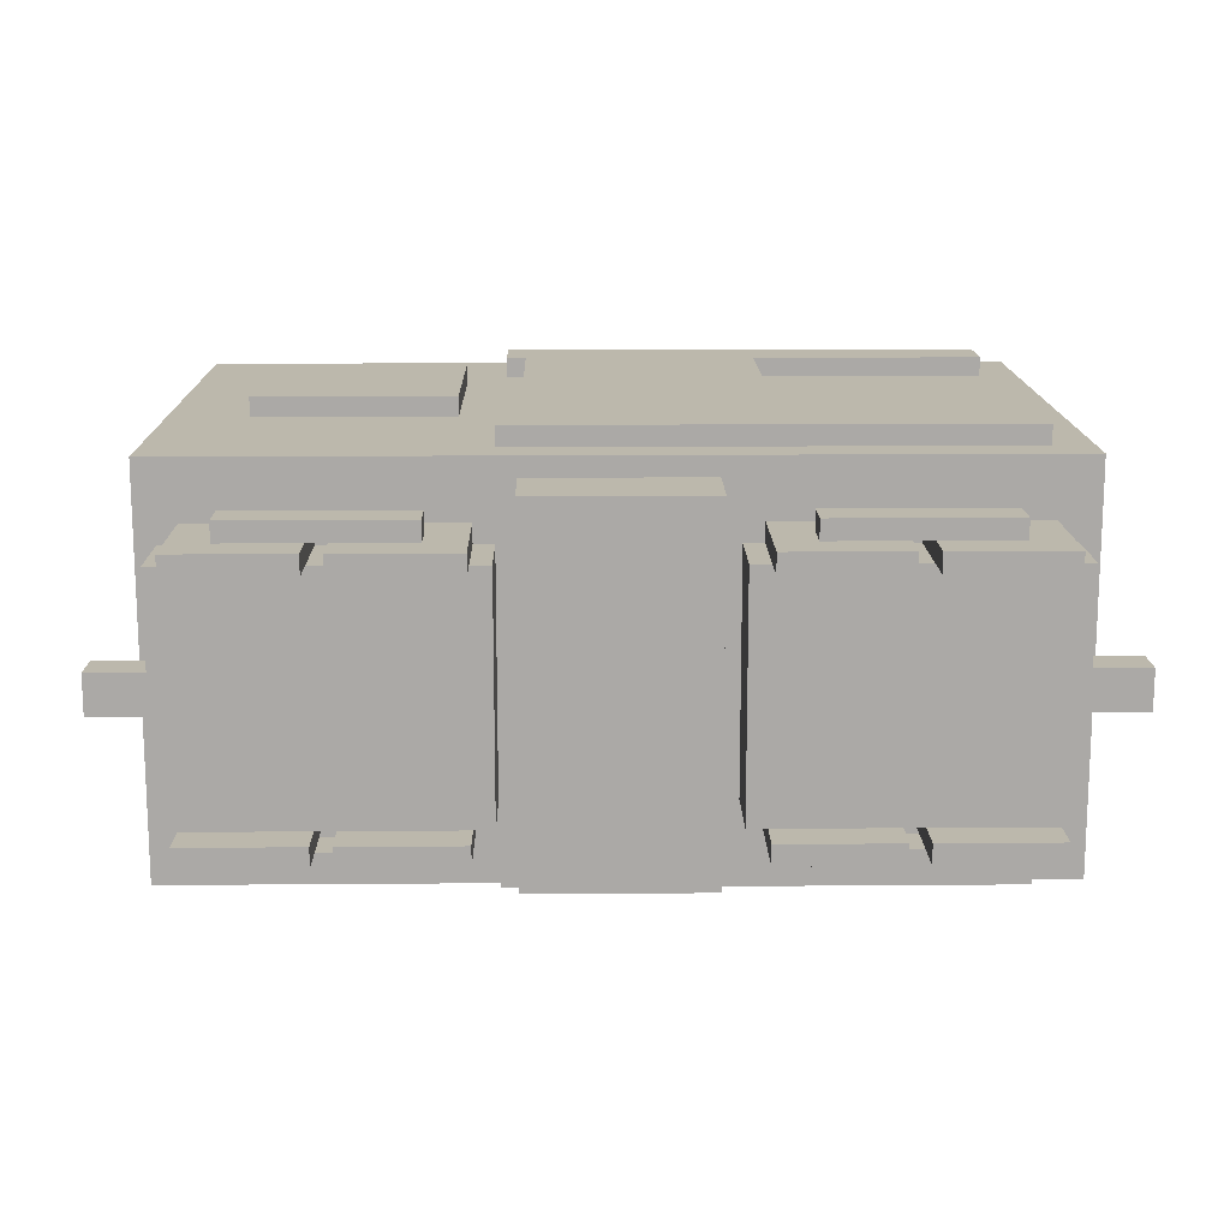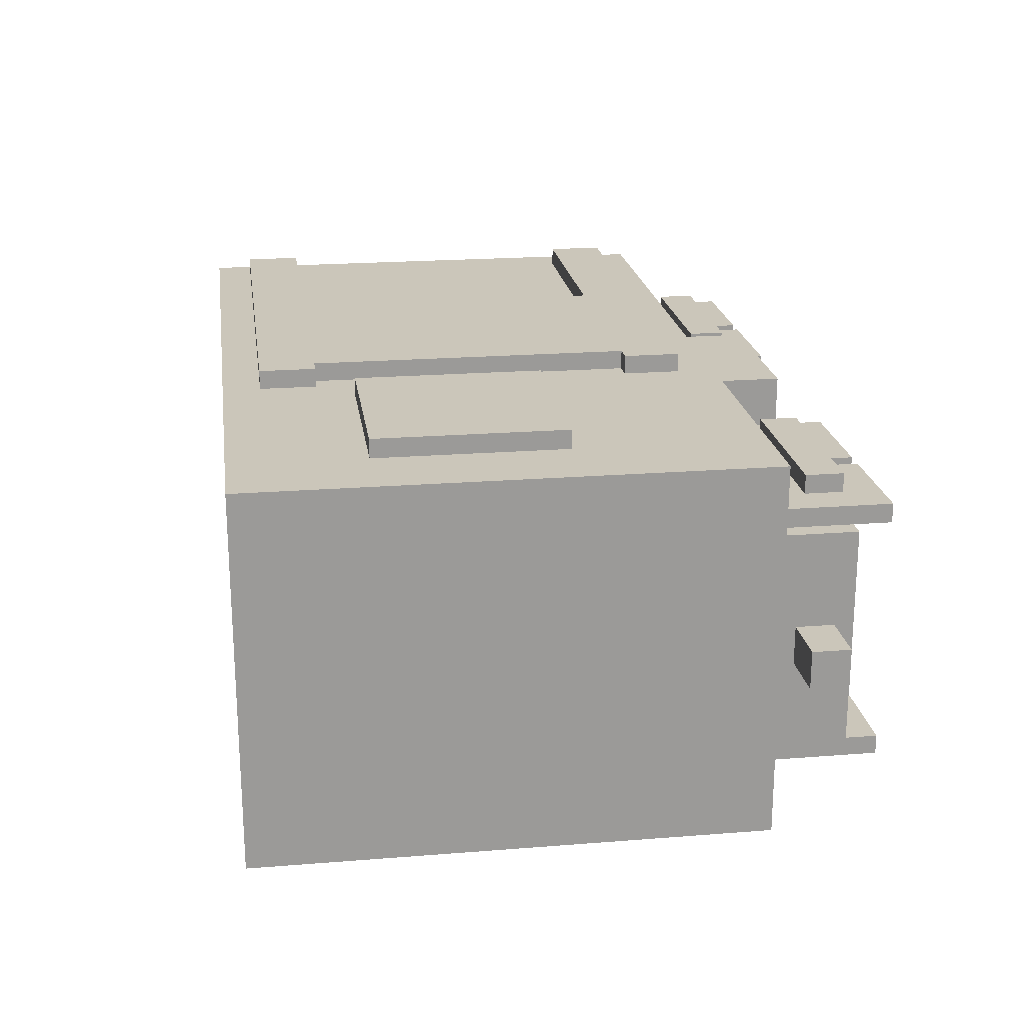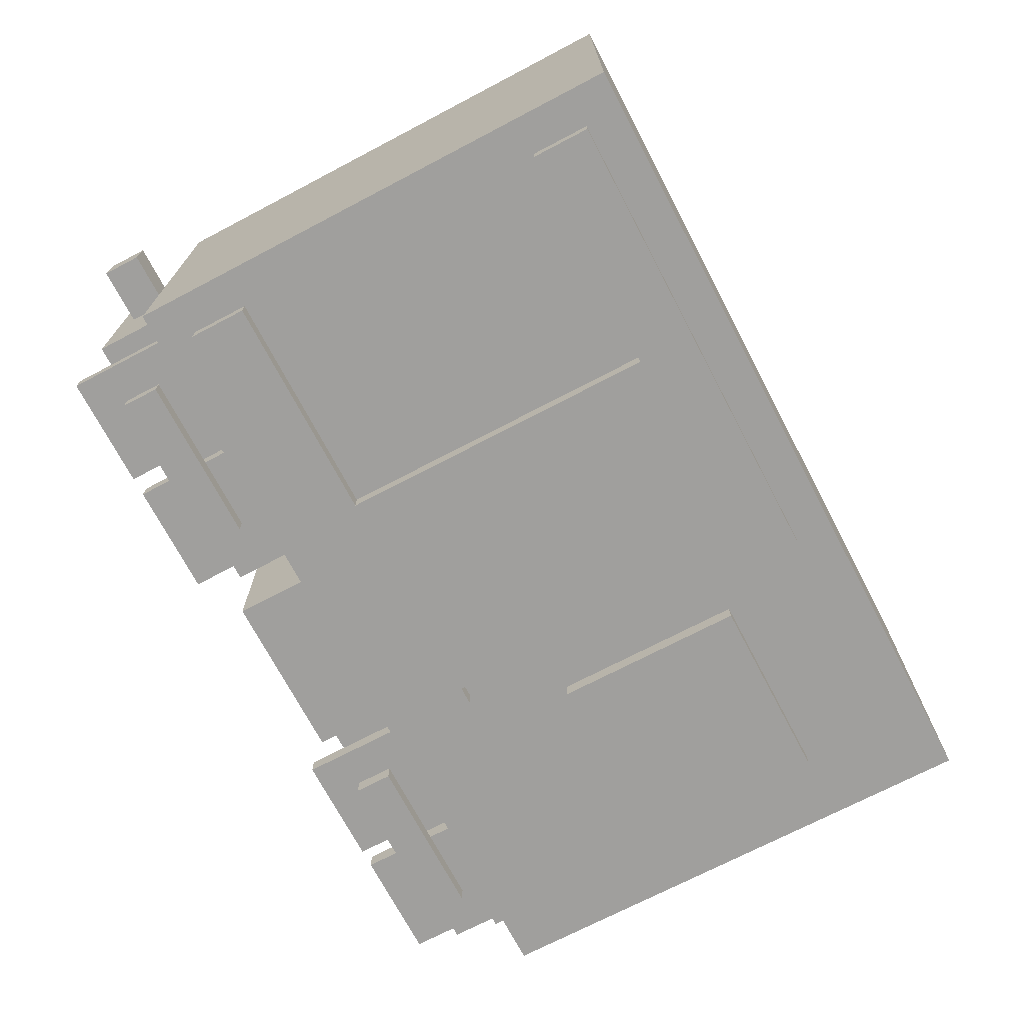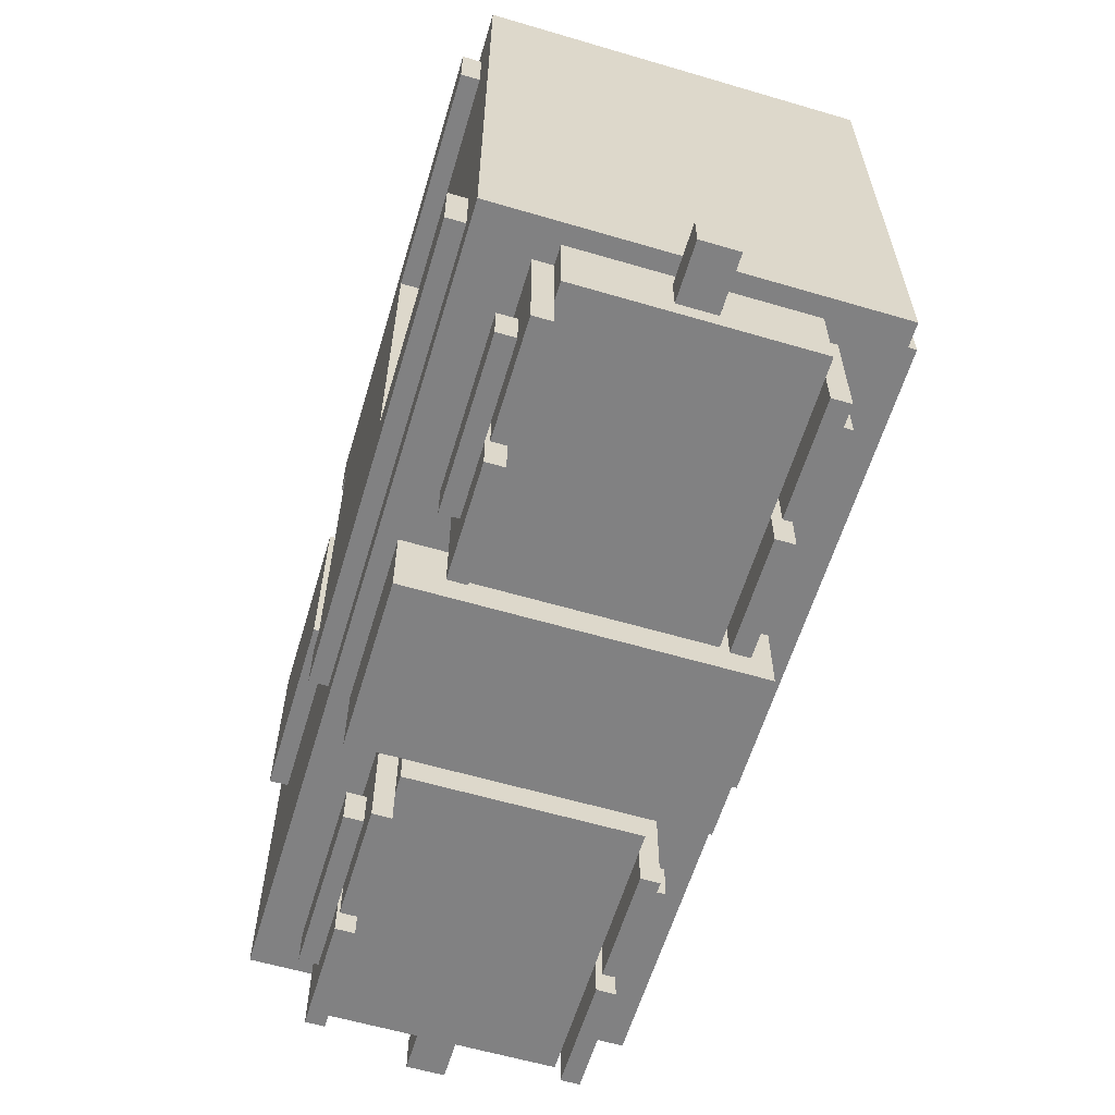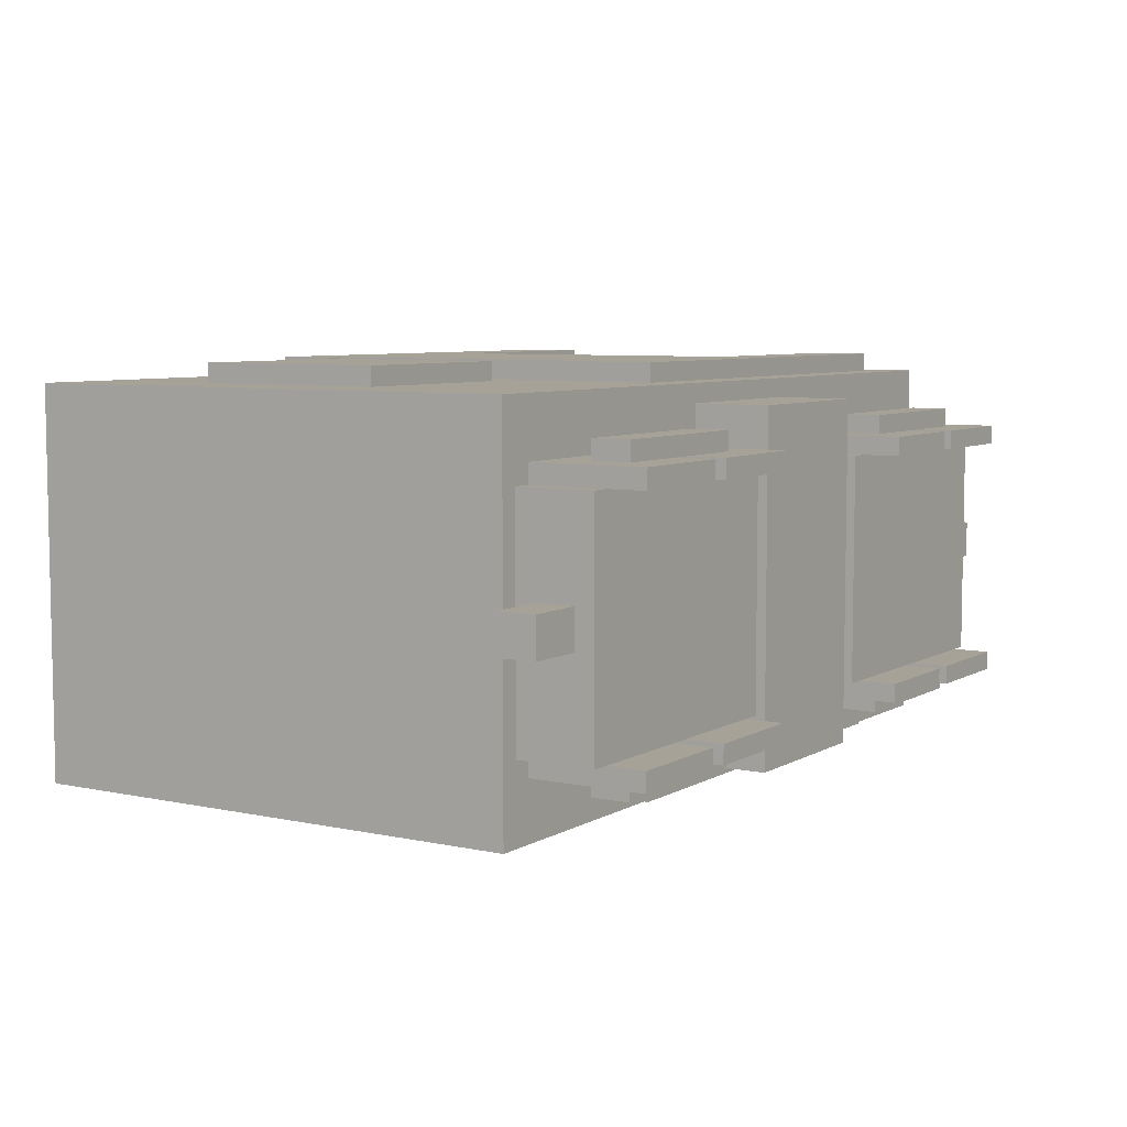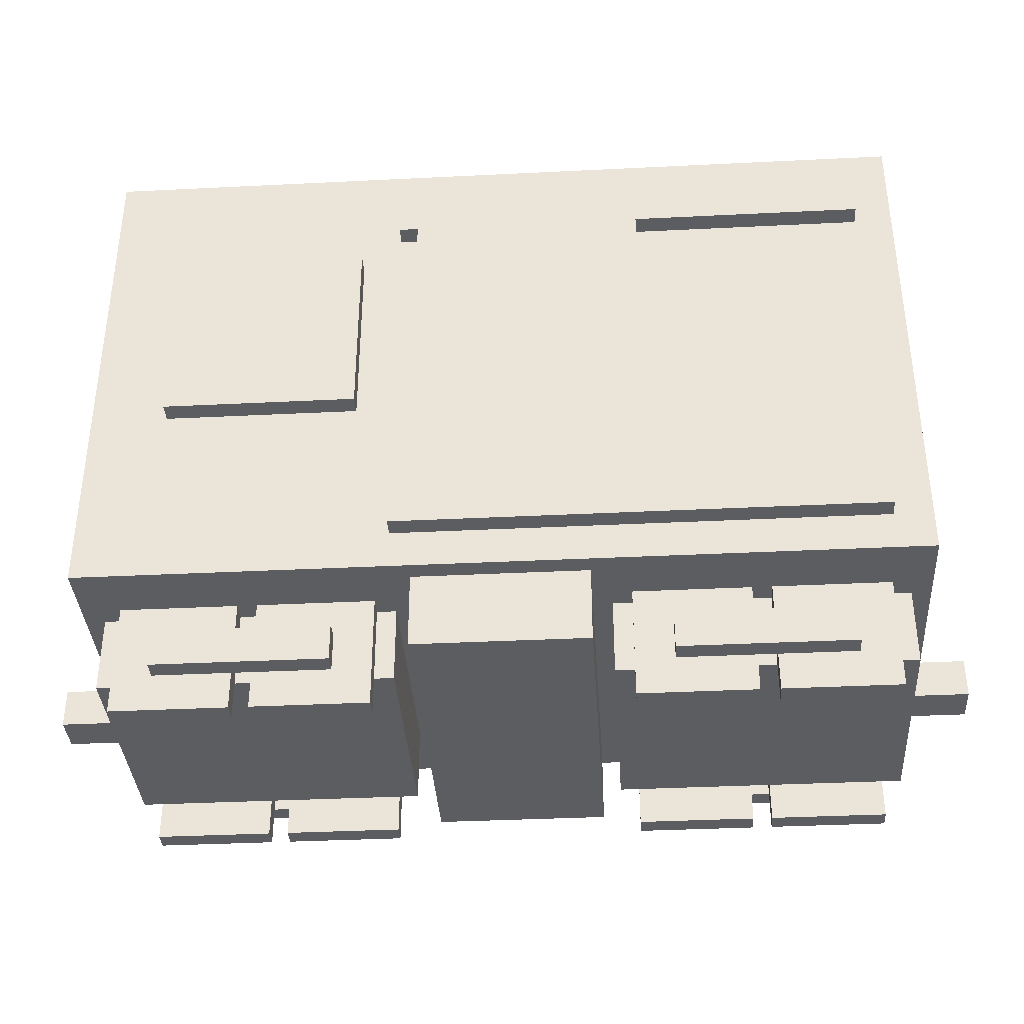
<metadata>
{"format":"obj","ext":"obj","renderer":"f3d","projection":"perspective","resolution":1024,"background":"white","views":[{"elev":14.6,"azim":-1.0,"up":"+Z"},{"elev":21.1,"azim":-98.1,"up":"+Z"},{"elev":-71.3,"azim":117.7,"up":"+Z"},{"elev":-60.5,"azim":73.3,"up":"+Y"},{"elev":6.6,"azim":-57.7,"up":"+Z"},{"elev":-36.7,"azim":3.7,"up":"+Y"}]}
</metadata>
<code>
g box9
v -0.375 1.688 0.625
v 1.188 1.688 0.625
v 1.188 1.875 0.625
v -0.375 1.875 0.625
v -0.375 1.688 0.6875
v 1.188 1.688 0.6875
v 1.188 1.875 0.6875
v -0.375 1.875 0.6875
f 6 2 3 7
f 1 5 8 4
f 6 5 1 2
f 3 4 8 7
f 2 1 4 3
f 5 6 7 8
g box22
v -0.375 0.4375 0.625
v 1.188 0.4375 0.625
v 1.188 0.625 0.625
v -0.375 0.625 0.625
v -0.375 0.4375 0.6875
v 1.188 0.4375 0.6875
v 1.188 0.625 0.6875
v -0.375 0.625 0.6875
f 14 10 11 15
f 9 13 16 12
f 14 13 9 10
f 11 12 16 15
f 10 9 12 11
f 13 14 15 16
g box18
v 0.5 0.0625 0.4375
v 1.062 0.0625 0.4375
v 1.062 0.1875 0.4375
v 0.5 0.1875 0.4375
v 0.5 0.0625 0.5
v 1.062 0.0625 0.5
v 1.062 0.1875 0.5
v 0.5 0.1875 0.5
f 22 18 19 23
f 17 21 24 20
f 22 21 17 18
f 19 20 24 23
f 18 17 20 19
f 21 22 23 24
g box2
v -0.8125 -0.0625 0.375
v -0.4375 -0.0625 0.375
v -0.4375 0.3125 0.375
v -0.8125 0.3125 0.375
v -0.8125 -0.0625 0.4375
v -0.4375 -0.0625 0.4375
v -0.4375 0.3125 0.4375
v -0.8125 0.3125 0.4375
f 30 26 27 31
f 25 29 32 28
f 30 29 25 26
f 27 28 32 31
f 26 25 28 27
f 29 30 31 32
g box21
v 1.25 0.125 -0.0625
v 1.438 0.125 -0.0625
v 1.438 0.25 -0.0625
v 1.25 0.25 -0.0625
v 1.25 0.125 0.0625
v 1.438 0.125 0.0625
v 1.438 0.25 0.0625
v 1.25 0.25 0.0625
f 38 34 35 39
f 33 37 40 36
f 38 37 33 34
f 35 36 40 39
f 34 33 36 35
f 37 38 39 40
g box13
v -1.125 0.9375 0.625
v -0.5 0.9375 0.625
v -0.5 1.562 0.625
v -1.125 1.562 0.625
v -1.125 0.9375 0.6875
v -0.5 0.9375 0.6875
v -0.5 1.562 0.6875
v -1.125 1.562 0.6875
f 46 42 43 47
f 41 45 48 44
f 46 45 41 42
f 43 44 48 47
f 42 41 44 43
f 45 46 47 48
g box1
v -0.8125 -0.0625 -0.4375
v -0.4375 -0.0625 -0.4375
v -0.4375 0.3125 -0.4375
v -0.8125 0.3125 -0.4375
v -0.8125 -0.0625 -0.375
v -0.4375 -0.0625 -0.375
v -0.4375 0.3125 -0.375
v -0.8125 0.3125 -0.375
f 54 50 51 55
f 49 53 56 52
f 54 53 49 50
f 51 52 56 55
f 50 49 52 51
f 53 54 55 56
g box14
v -0.375 0.4375 -0.6875
v 1.188 0.4375 -0.6875
v 1.188 0.625 -0.6875
v -0.375 0.625 -0.6875
v -0.375 0.4375 -0.625
v 1.188 0.4375 -0.625
v 1.188 0.625 -0.625
v -0.375 0.625 -0.625
f 62 58 59 63
f 57 61 64 60
f 62 61 57 58
f 59 60 64 63
f 58 57 60 59
f 61 62 63 64
g box17
v -1.125 0.0625 0.4375
v -0.5625 0.0625 0.4375
v -0.5625 0.1875 0.4375
v -1.125 0.1875 0.4375
v -1.125 0.0625 0.5
v -0.5625 0.0625 0.5
v -0.5625 0.1875 0.5
v -1.125 0.1875 0.5
f 70 66 67 71
f 65 69 72 68
f 70 69 65 66
f 67 68 72 71
f 66 65 68 67
f 69 70 71 72
g box8
v 0.3125 0.0625 -0.375
v 1.25 0.0625 -0.375
v 1.25 0.3125 -0.375
v 0.3125 0.3125 -0.375
v 0.3125 0.0625 0.375
v 1.25 0.0625 0.375
v 1.25 0.3125 0.375
v 0.3125 0.3125 0.375
f 78 74 75 79
f 73 77 80 76
f 78 77 73 74
f 75 76 80 79
f 74 73 76 75
f 77 78 79 80
g box
v -0.3125 0.0625 -0.5625
v 0.25 0.0625 -0.5625
v 0.25 0.3125 -0.5625
v -0.3125 0.3125 -0.5625
v -0.3125 0.0625 0.5625
v 0.25 0.0625 0.5625
v 0.25 0.3125 0.5625
v -0.3125 0.3125 0.5625
f 86 82 83 87
f 81 85 88 84
f 86 85 81 82
f 83 84 88 87
f 82 81 84 83
f 85 86 87 88
g box4
v 0.8125 -0.0625 -0.4375
v 1.188 -0.0625 -0.4375
v 1.188 0.3125 -0.4375
v 0.8125 0.3125 -0.4375
v 0.8125 -0.0625 -0.375
v 1.188 -0.0625 -0.375
v 1.188 0.3125 -0.375
v 0.8125 0.3125 -0.375
f 94 90 91 95
f 89 93 96 92
f 94 93 89 90
f 91 92 96 95
f 90 89 92 91
f 93 94 95 96
g box16
v -1.125 0.0625 -0.5
v -0.5625 0.0625 -0.5
v -0.5625 0.1875 -0.5
v -1.125 0.1875 -0.5
v -1.125 0.0625 -0.4375
v -0.5625 0.0625 -0.4375
v -0.5625 0.1875 -0.4375
v -1.125 0.1875 -0.4375
f 102 98 99 103
f 97 101 104 100
f 102 101 97 98
f 99 100 104 103
f 98 97 100 99
f 101 102 103 104
g box11
v -0.3125 0.625 -0.6875
v 0.4375 0.625 -0.6875
v 0.4375 1.688 -0.6875
v -0.3125 1.688 -0.6875
v -0.3125 0.625 -0.625
v 0.4375 0.625 -0.625
v 0.4375 1.688 -0.625
v -0.3125 1.688 -0.625
f 110 106 107 111
f 105 109 112 108
f 110 109 105 106
f 107 108 112 111
f 106 105 108 107
f 109 110 111 112
g box3
v -1.25 -0.0625 0.375
v -0.875 -0.0625 0.375
v -0.875 0.3125 0.375
v -1.25 0.3125 0.375
v -1.25 -0.0625 0.4375
v -0.875 -0.0625 0.4375
v -0.875 0.3125 0.4375
v -1.25 0.3125 0.4375
f 118 114 115 119
f 113 117 120 116
f 118 117 113 114
f 115 116 120 119
f 114 113 116 115
f 117 118 119 120
g box6
v 0.375 -0.0625 0.375
v 0.75 -0.0625 0.375
v 0.75 0.3125 0.375
v 0.375 0.3125 0.375
v 0.375 -0.0625 0.4375
v 0.75 -0.0625 0.4375
v 0.75 0.3125 0.4375
v 0.375 0.3125 0.4375
f 126 122 123 127
f 121 125 128 124
f 126 125 121 122
f 123 124 128 127
f 122 121 124 123
f 125 126 127 128
g box20
v -0.375 1.688 -0.6875
v 1.188 1.688 -0.6875
v 1.188 1.875 -0.6875
v -0.375 1.875 -0.6875
v -0.375 1.688 -0.625
v 1.188 1.688 -0.625
v 1.188 1.875 -0.625
v -0.375 1.875 -0.625
f 134 130 131 135
f 129 133 136 132
f 134 133 129 130
f 131 132 136 135
f 130 129 132 131
f 133 134 135 136
g box0
v -1.25 -0.0625 -0.4375
v -0.875 -0.0625 -0.4375
v -0.875 0.3125 -0.4375
v -1.25 0.3125 -0.4375
v -1.25 -0.0625 -0.375
v -0.875 -0.0625 -0.375
v -0.875 0.3125 -0.375
v -1.25 0.3125 -0.375
f 142 138 139 143
f 137 141 144 140
f 142 141 137 138
f 139 140 144 143
f 138 137 140 139
f 141 142 143 144
g box12
v -0.3125 0.625 0.625
v 0.4375 0.625 0.625
v 0.4375 1.688 0.625
v -0.3125 1.688 0.625
v -0.3125 0.625 0.6875
v 0.4375 0.625 0.6875
v 0.4375 1.688 0.6875
v -0.3125 1.688 0.6875
f 150 146 147 151
f 145 149 152 148
f 150 149 145 146
f 147 148 152 151
f 146 145 148 147
f 149 150 151 152
g box7
v 0.8125 -0.0625 0.375
v 1.188 -0.0625 0.375
v 1.188 0.3125 0.375
v 0.8125 0.3125 0.375
v 0.8125 -0.0625 0.4375
v 1.188 -0.0625 0.4375
v 1.188 0.3125 0.4375
v 0.8125 0.3125 0.4375
f 158 154 155 159
f 153 157 160 156
f 158 157 153 154
f 155 156 160 159
f 154 153 156 155
f 157 158 159 160
g box5
v 0.375 -0.0625 -0.4375
v 0.75 -0.0625 -0.4375
v 0.75 0.3125 -0.4375
v 0.375 0.3125 -0.4375
v 0.375 -0.0625 -0.375
v 0.75 -0.0625 -0.375
v 0.75 0.3125 -0.375
v 0.375 0.3125 -0.375
f 166 162 163 167
f 161 165 168 164
f 166 165 161 162
f 163 164 168 167
f 162 161 164 163
f 165 166 167 168
g box28
v -1.125 0.9375 -0.6875
v -0.5 0.9375 -0.6875
v -0.5 1.562 -0.6875
v -1.125 1.562 -0.6875
v -1.125 0.9375 -0.625
v -0.5 0.9375 -0.625
v -0.5 1.562 -0.625
v -1.125 1.562 -0.625
f 174 170 171 175
f 169 173 176 172
f 174 173 169 170
f 171 172 176 175
f 170 169 172 171
f 173 174 175 176
g box25
v -1.5 0.125 -0.0625
v -1.312 0.125 -0.0625
v -1.312 0.25 -0.0625
v -1.5 0.25 -0.0625
v -1.5 0.125 0.0625
v -1.312 0.125 0.0625
v -1.312 0.25 0.0625
v -1.5 0.25 0.0625
f 182 178 179 183
f 177 181 184 180
f 182 181 177 178
f 179 180 184 183
f 178 177 180 179
f 181 182 183 184
g box15
v -1.312 0.0625 -0.375
v -0.375 0.0625 -0.375
v -0.375 0.3125 -0.375
v -1.312 0.3125 -0.375
v -1.312 0.0625 0.375
v -0.375 0.0625 0.375
v -0.375 0.3125 0.375
v -1.312 0.3125 0.375
f 190 186 187 191
f 185 189 192 188
f 190 189 185 186
f 187 188 192 191
f 186 185 188 187
f 189 190 191 192
g box10
v -1.375 0.3125 -0.625
v 1.312 0.3125 -0.625
v 1.312 2 -0.625
v -1.375 2 -0.625
v -1.375 0.3125 0.625
v 1.312 0.3125 0.625
v 1.312 2 0.625
v -1.375 2 0.625
f 198 194 195 199
f 193 197 200 196
f 198 197 193 194
f 195 196 200 199
f 194 193 196 195
f 197 198 199 200
g box19
v 0.5 0.0625 -0.5
v 1.062 0.0625 -0.5
v 1.062 0.1875 -0.5
v 0.5 0.1875 -0.5
v 0.5 0.0625 -0.4375
v 1.062 0.0625 -0.4375
v 1.062 0.1875 -0.4375
v 0.5 0.1875 -0.4375
f 206 202 203 207
f 201 205 208 204
f 206 205 201 202
f 203 204 208 207
f 202 201 204 203
f 205 206 207 208

</code>
